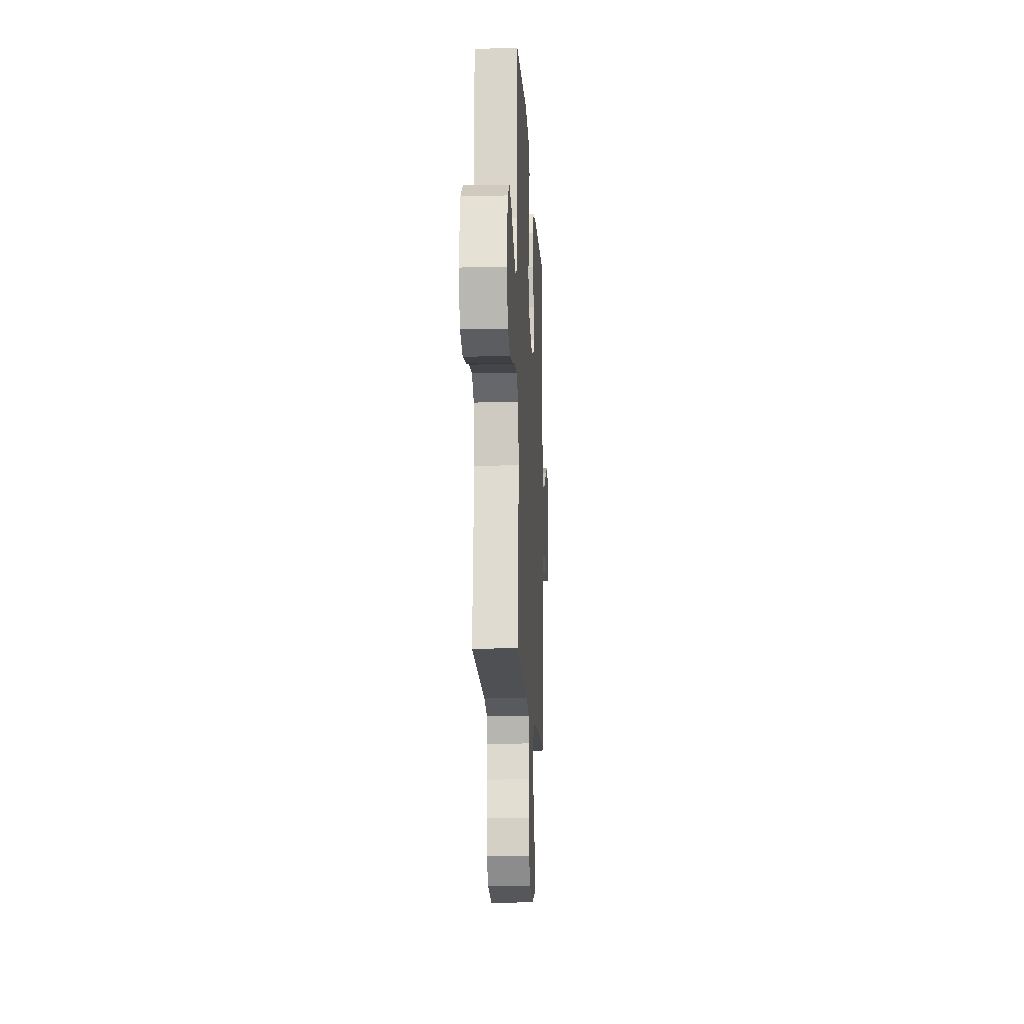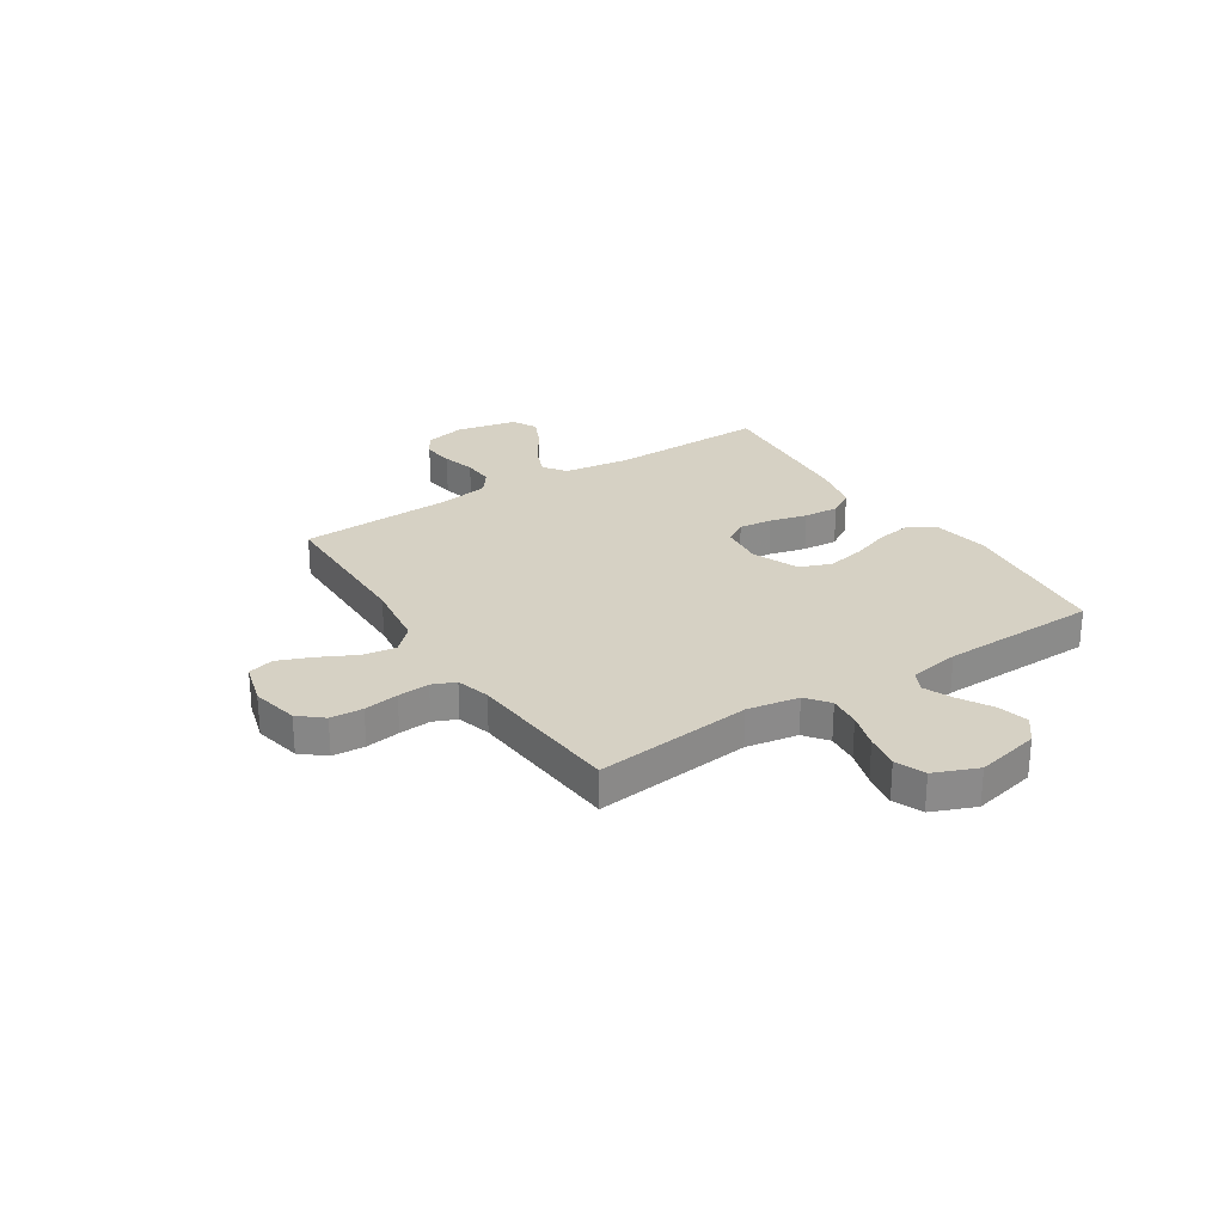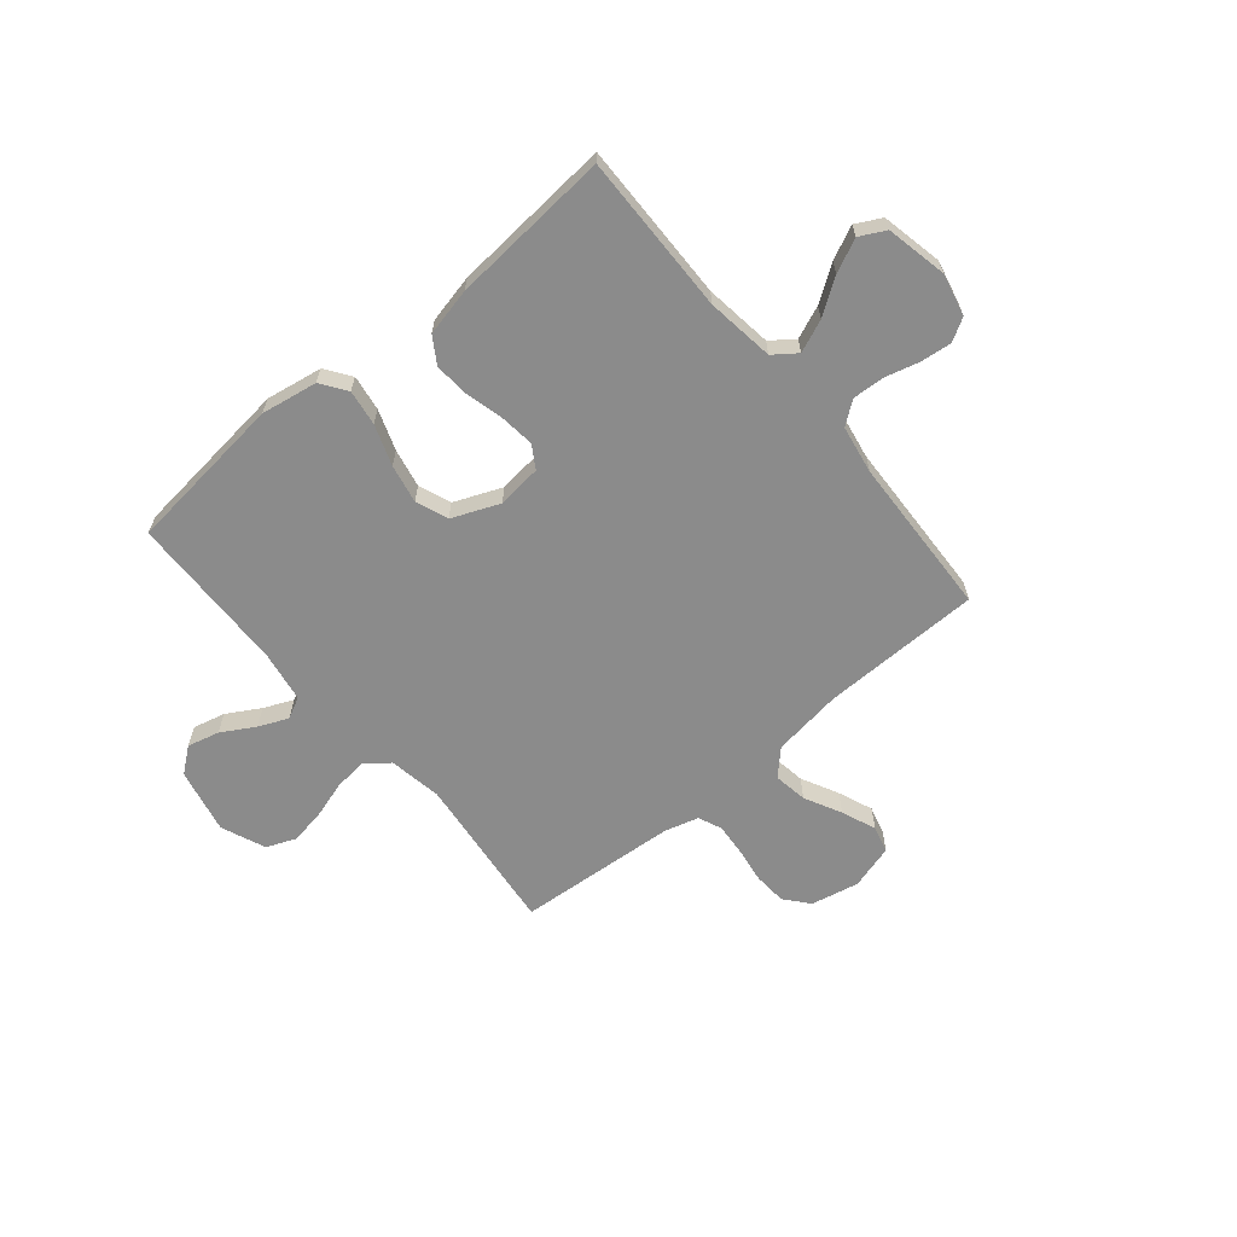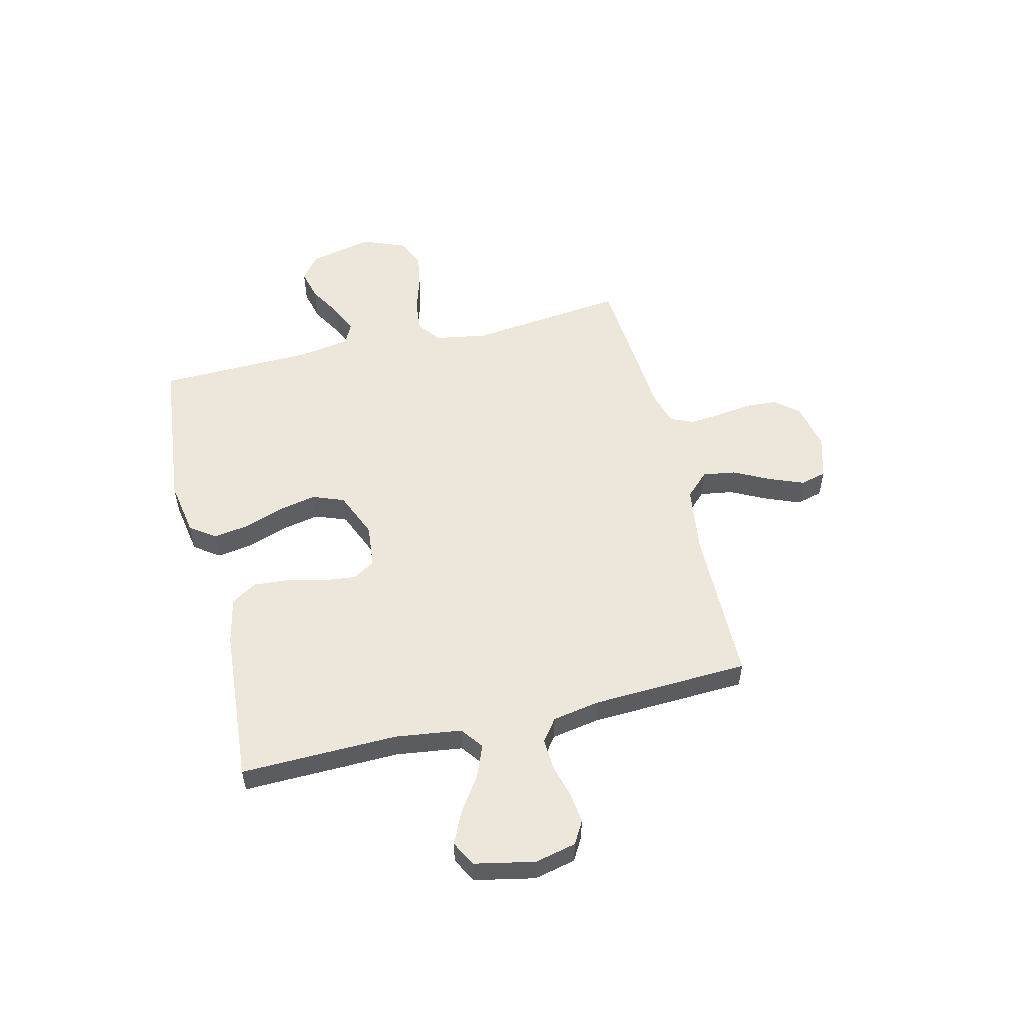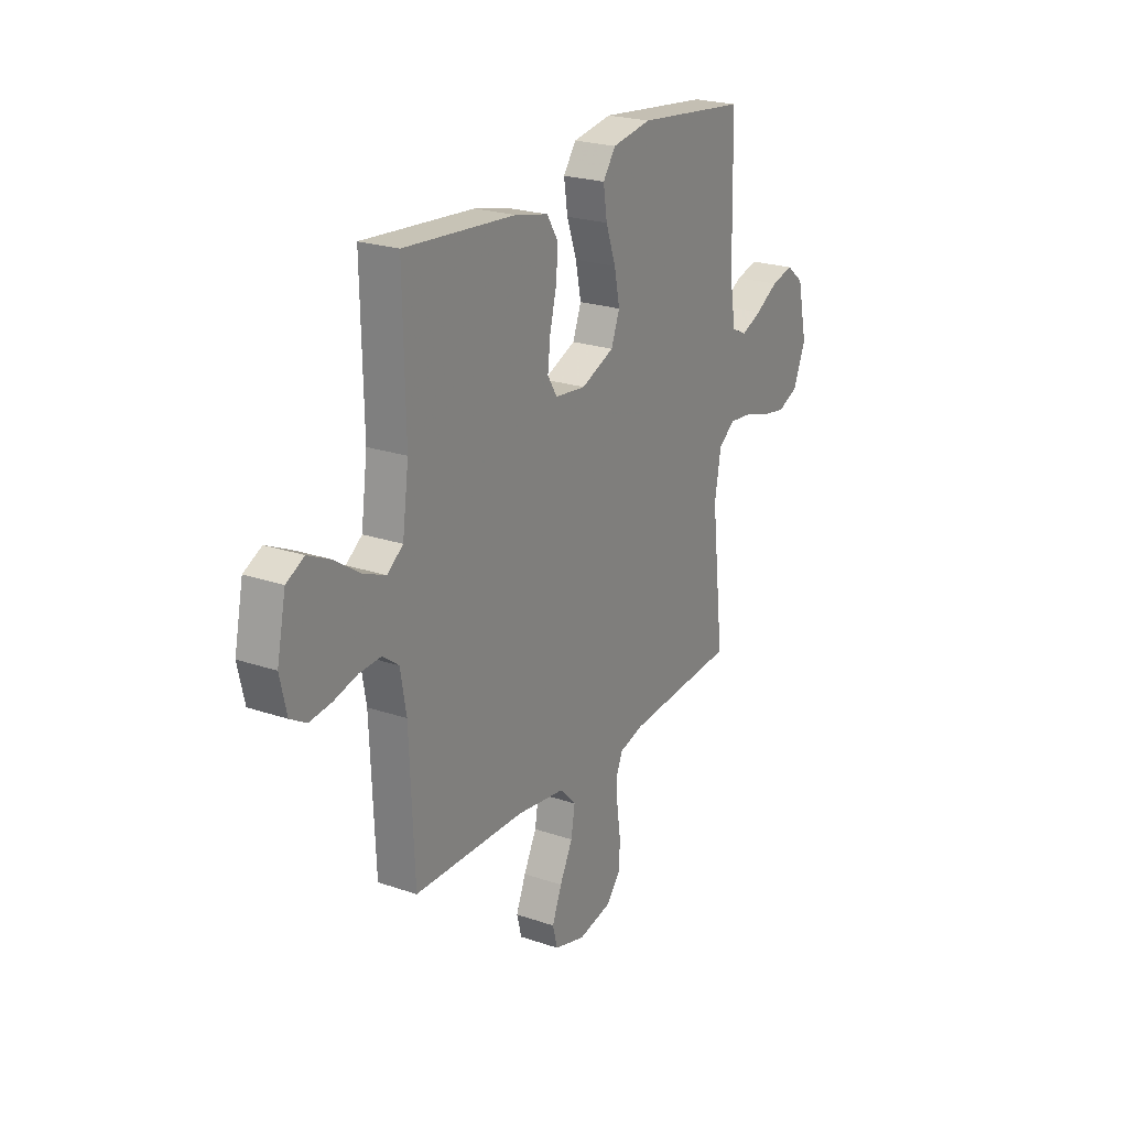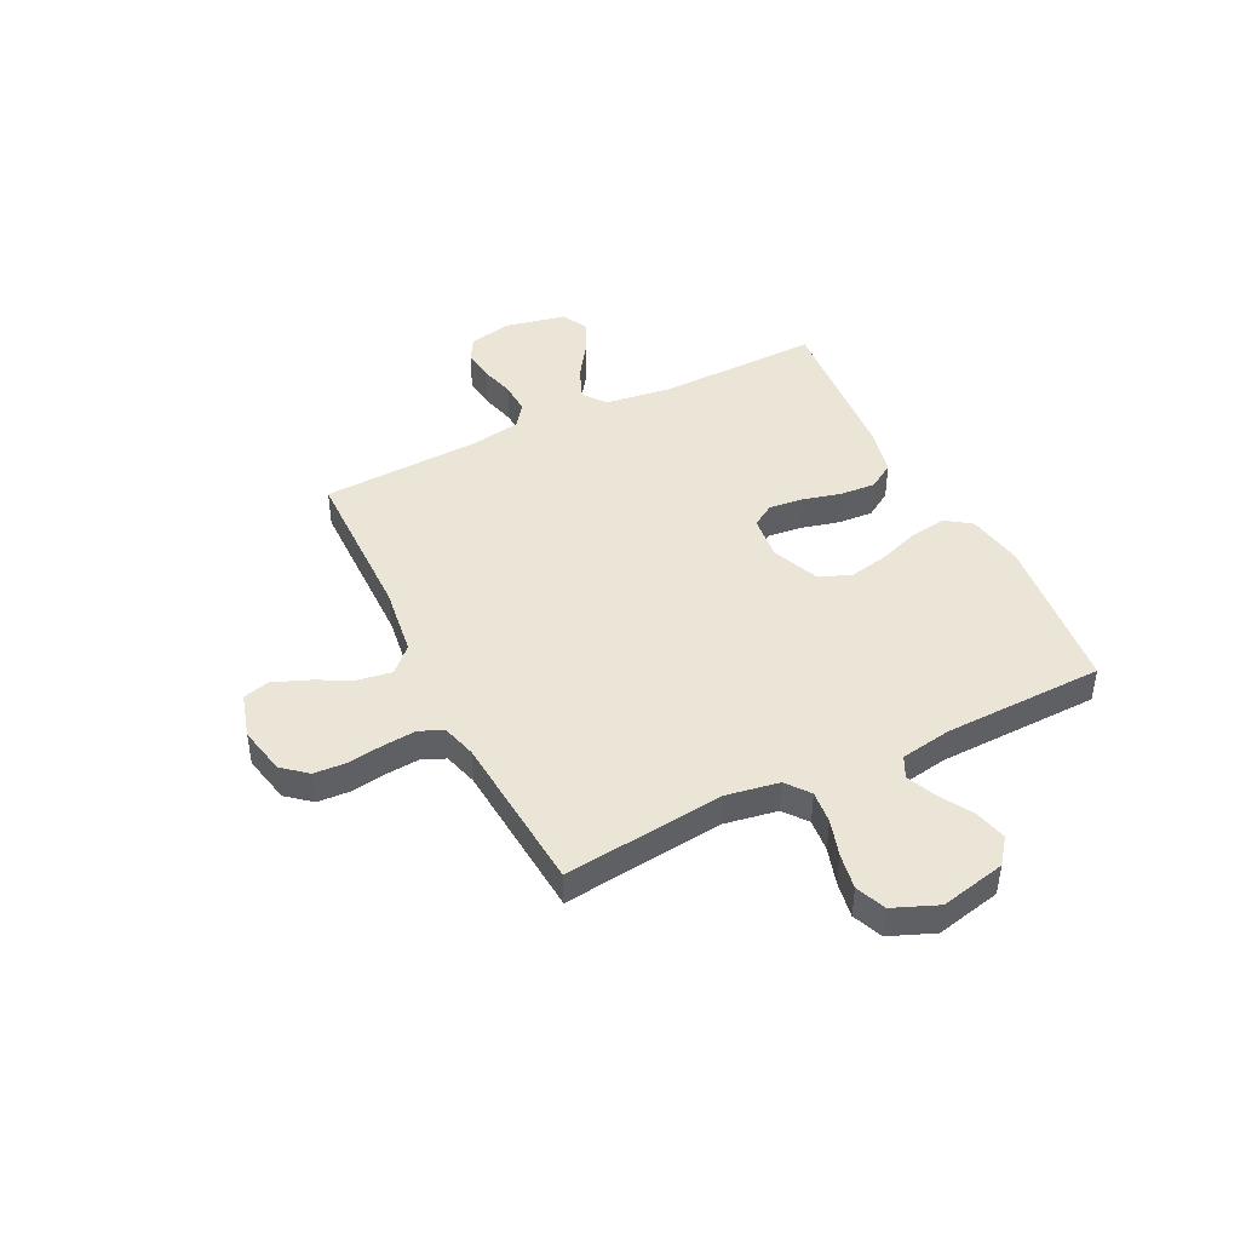
<metadata>
{"format":"obj","ext":"obj","renderer":"f3d","projection":"perspective","resolution":1024,"background":"white","views":[{"elev":-14.8,"azim":-87.0,"up":"+Z"},{"elev":26.7,"azim":-122.9,"up":"+Y"},{"elev":-63.9,"azim":39.9,"up":"+Y"},{"elev":53.9,"azim":76.3,"up":"+Y"},{"elev":23.0,"azim":120.2,"up":"+Z"},{"elev":44.4,"azim":-116.4,"up":"+Y"}]}
</metadata>
<code>
v 0.5 0.07 -0.5
v 0.2 0.07 -0.504
v 0.07 0.07 -0.522
v 0.026 0.07 -0.567
v 0.036 0.07 -0.63
v 0.071 0.07 -0.699
v 0.097 0.07 -0.764
v 0.084 0.07 -0.814
v 0 0.07 -0.838
v -0.09 0.07 -0.819
v -0.128 0.07 -0.774
v -0.132 0.07 -0.712
v -0.122 0.07 -0.646
v -0.117 0.07 -0.585
v -0.136 0.07 -0.541
v -0.2 0.07 -0.523
v -0.5 0.07 -0.5
v -0.466 0.07 -0.2
v -0.483 0.07 -0.101
v -0.527 0.07 -0.067
v -0.588 0.07 -0.073
v -0.657 0.07 -0.094
v -0.724 0.07 -0.106
v -0.78 0.07 -0.083
v -0.814 0.07 0
v -0.787 0.07 0.122
v -0.74 0.07 0.159
v -0.68 0.07 0.144
v -0.618 0.07 0.108
v -0.563 0.07 0.084
v -0.523 0.07 0.104
v -0.507 0.07 0.2
v -0.5 0.07 0.5
v -0.2 0.07 0.533
v -0.094 0.07 0.515
v -0.06 0.07 0.467
v -0.07 0.07 0.4
v -0.097 0.07 0.324
v -0.112 0.07 0.251
v -0.089 0.07 0.191
v 0 0.07 0.154
v 0.083 0.07 0.163
v 0.109 0.07 0.205
v 0.102 0.07 0.269
v 0.084 0.07 0.34
v 0.079 0.07 0.407
v 0.11 0.07 0.456
v 0.2 0.07 0.476
v 0.5 0.07 0.5
v 0.494 0.07 0.2
v 0.511 0.07 0.073
v 0.554 0.07 0.041
v 0.615 0.07 0.066
v 0.681 0.07 0.111
v 0.743 0.07 0.14
v 0.791 0.07 0.115
v 0.815 0.07 0
v 0.797 0.07 -0.079
v 0.754 0.07 -0.104
v 0.695 0.07 -0.097
v 0.631 0.07 -0.08
v 0.572 0.07 -0.077
v 0.529 0.07 -0.109
v 0.513 0.07 -0.2
v 0.5 0 -0.5
v 0.2 0 -0.504
v 0.07 0 -0.522
v 0.026 0 -0.567
v 0.036 0 -0.63
v 0.071 0 -0.699
v 0.097 0 -0.764
v 0.084 0 -0.814
v 0 0 -0.838
v -0.09 0 -0.819
v -0.128 0 -0.774
v -0.132 0 -0.712
v -0.122 0 -0.646
v -0.117 0 -0.585
v -0.136 0 -0.541
v -0.2 0 -0.523
v -0.5 0 -0.5
v -0.466 0 -0.2
v -0.483 0 -0.101
v -0.527 0 -0.067
v -0.588 0 -0.073
v -0.657 0 -0.094
v -0.724 0 -0.106
v -0.78 0 -0.083
v -0.814 0 0
v -0.787 0 0.122
v -0.74 0 0.159
v -0.68 0 0.144
v -0.618 0 0.108
v -0.563 0 0.084
v -0.523 0 0.104
v -0.507 0 0.2
v -0.5 0 0.5
v -0.2 0 0.533
v -0.094 0 0.515
v -0.06 0 0.467
v -0.07 0 0.4
v -0.097 0 0.324
v -0.112 0 0.251
v -0.089 0 0.191
v 0 0 0.154
v 0.083 0 0.163
v 0.109 0 0.205
v 0.102 0 0.269
v 0.084 0 0.34
v 0.079 0 0.407
v 0.11 0 0.456
v 0.2 0 0.476
v 0.5 0 0.5
v 0.494 0 0.2
v 0.511 0 0.073
v 0.554 0 0.041
v 0.615 0 0.066
v 0.681 0 0.111
v 0.743 0 0.14
v 0.791 0 0.115
v 0.815 0 0
v 0.797 0 -0.079
v 0.754 0 -0.104
v 0.695 0 -0.097
v 0.631 0 -0.08
v 0.572 0 -0.077
v 0.529 0 -0.109
v 0.513 0 -0.2
f 59 60 61
f 58 59 61
f 57 58 61
f 56 57 61
f 55 56 61
f 54 55 61
f 53 54 61
f 52 53 61 62
f 51 52 62 63
f 48 49 50
f 47 48 50
f 46 47 50
f 45 46 50
f 44 45 50
f 51 63 64
f 50 51 64
f 44 50 64
f 43 44 64
f 36 37 38
f 35 36 38
f 34 35 38
f 33 34 38
f 32 33 38
f 31 32 38 39
f 30 31 39 40
f 27 28 29
f 26 27 29
f 25 26 29
f 24 25 29
f 23 24 29
f 22 23 29
f 21 22 29
f 20 21 29 30
f 30 40 41
f 20 30 41
f 19 20 41
f 16 17 18
f 19 41 42
f 18 19 42
f 16 18 42
f 15 16 42
f 11 12 13
f 10 11 13
f 9 10 13
f 8 9 13
f 7 8 13
f 6 7 13
f 5 6 13
f 4 5 13 14
f 64 1 2
f 43 64 2
f 42 43 2
f 14 15 42
f 4 14 42
f 3 4 42
f 2 3 42
f 125 124 123
f 125 123 122
f 125 122 121
f 125 121 120
f 125 120 119
f 125 119 118
f 125 118 117
f 126 125 117 116
f 127 126 116 115
f 114 113 112
f 114 112 111
f 114 111 110
f 114 110 109
f 114 109 108
f 128 127 115
f 128 115 114
f 128 114 108
f 128 108 107
f 102 101 100
f 102 100 99
f 102 99 98
f 102 98 97
f 102 97 96
f 103 102 96 95
f 104 103 95 94
f 93 92 91
f 93 91 90
f 93 90 89
f 93 89 88
f 93 88 87
f 93 87 86
f 93 86 85
f 94 93 85 84
f 105 104 94
f 105 94 84
f 105 84 83
f 82 81 80
f 106 105 83
f 106 83 82
f 106 82 80
f 106 80 79
f 77 76 75
f 77 75 74
f 77 74 73
f 77 73 72
f 77 72 71
f 77 71 70
f 77 70 69
f 78 77 69 68
f 66 65 128
f 66 128 107
f 66 107 106
f 106 79 78
f 106 78 68
f 106 68 67
f 106 67 66
f 1 65 66 2
f 2 66 67 3
f 3 67 68 4
f 4 68 69 5
f 5 69 70 6
f 6 70 71 7
f 7 71 72 8
f 8 72 73 9
f 9 73 74 10
f 10 74 75 11
f 11 75 76 12
f 12 76 77 13
f 13 77 78 14
f 14 78 79 15
f 15 79 80 16
f 16 80 81 17
f 17 81 82 18
f 18 82 83 19
f 19 83 84 20
f 20 84 85 21
f 21 85 86 22
f 22 86 87 23
f 23 87 88 24
f 24 88 89 25
f 25 89 90 26
f 26 90 91 27
f 27 91 92 28
f 28 92 93 29
f 29 93 94 30
f 30 94 95 31
f 31 95 96 32
f 32 96 97 33
f 33 97 98 34
f 34 98 99 35
f 35 99 100 36
f 36 100 101 37
f 37 101 102 38
f 38 102 103 39
f 39 103 104 40
f 40 104 105 41
f 41 105 106 42
f 42 106 107 43
f 43 107 108 44
f 44 108 109 45
f 45 109 110 46
f 46 110 111 47
f 47 111 112 48
f 48 112 113 49
f 49 113 114 50
f 50 114 115 51
f 51 115 116 52
f 52 116 117 53
f 53 117 118 54
f 54 118 119 55
f 55 119 120 56
f 56 120 121 57
f 57 121 122 58
f 58 122 123 59
f 59 123 124 60
f 60 124 125 61
f 61 125 126 62
f 62 126 127 63
f 63 127 128 64
f 64 128 65 1

</code>
